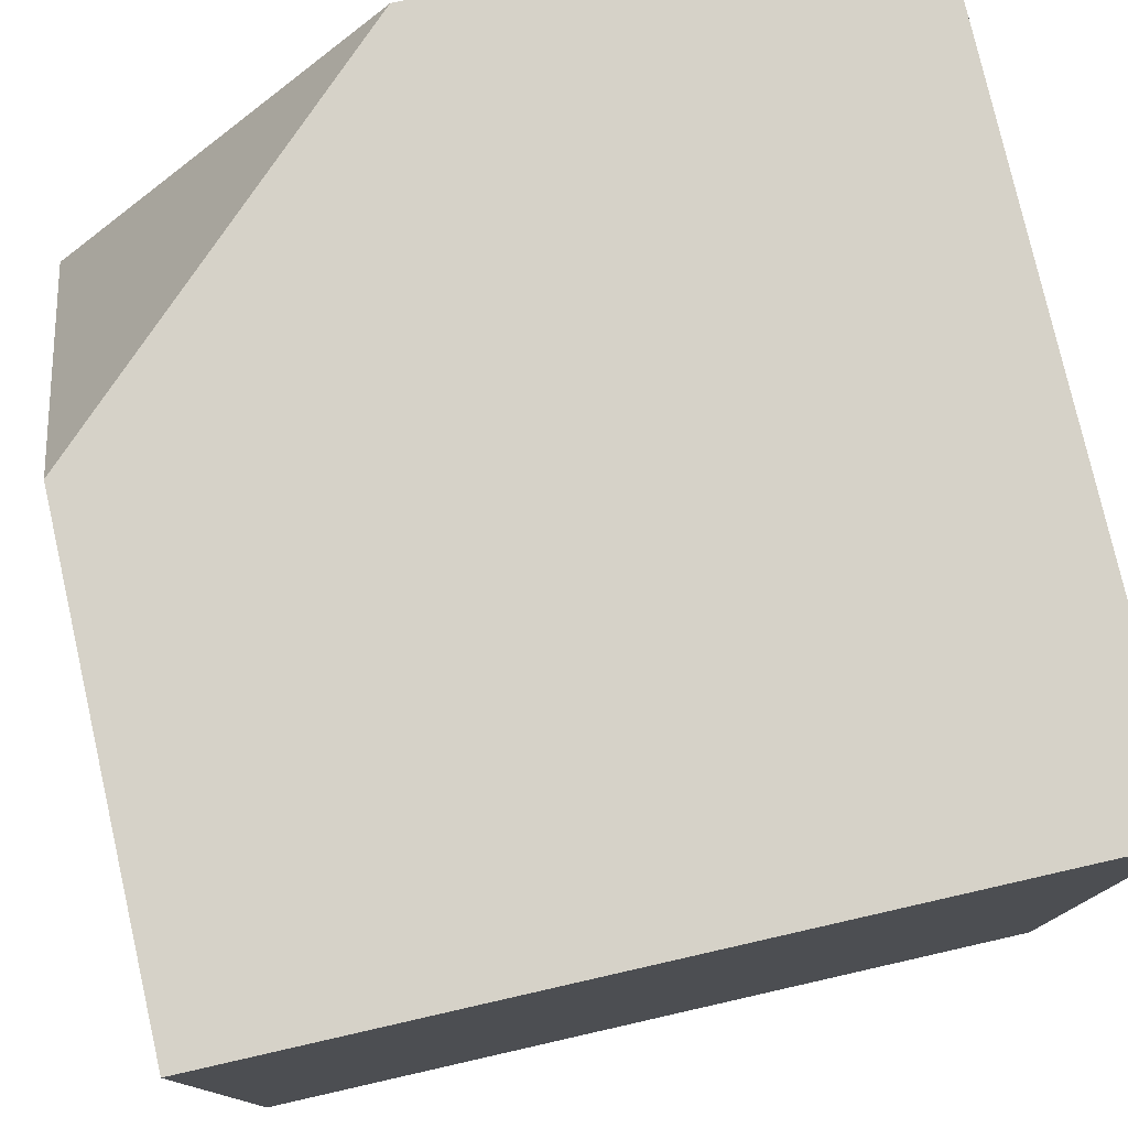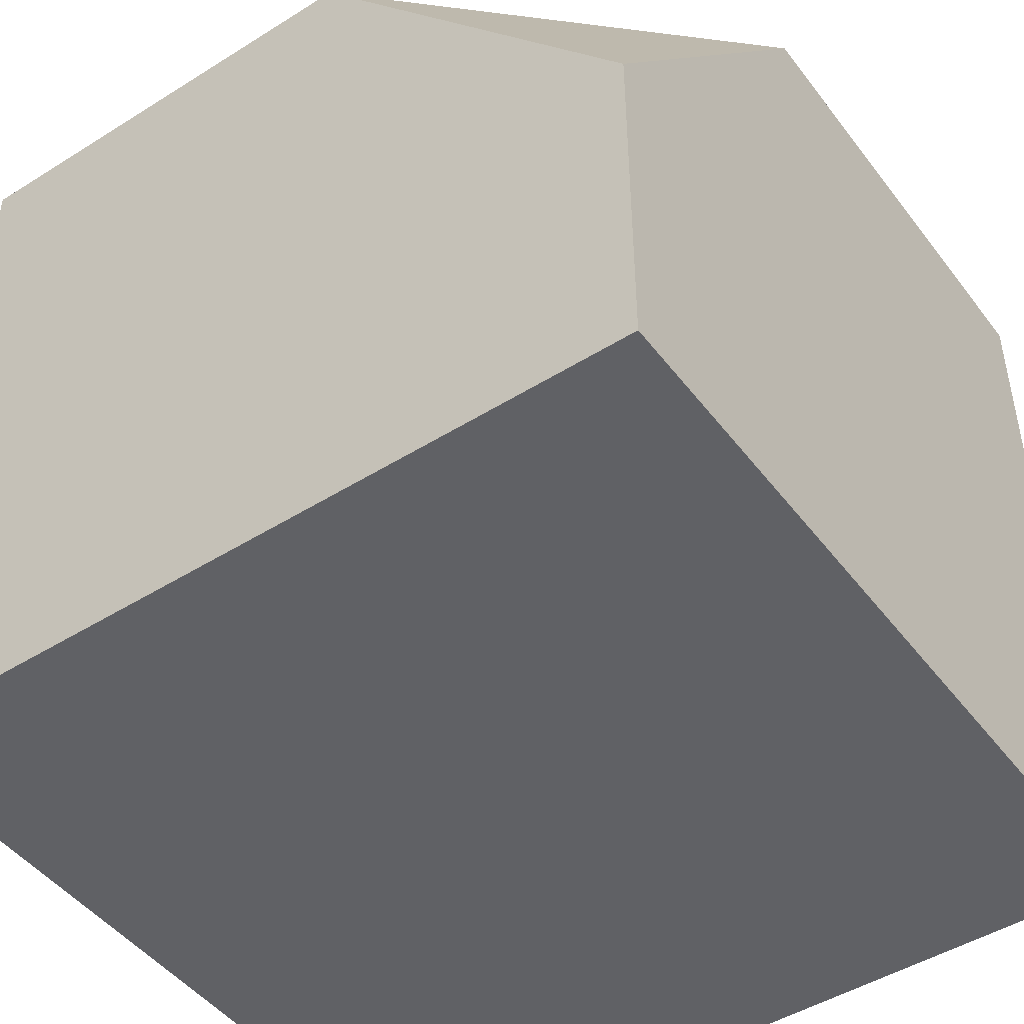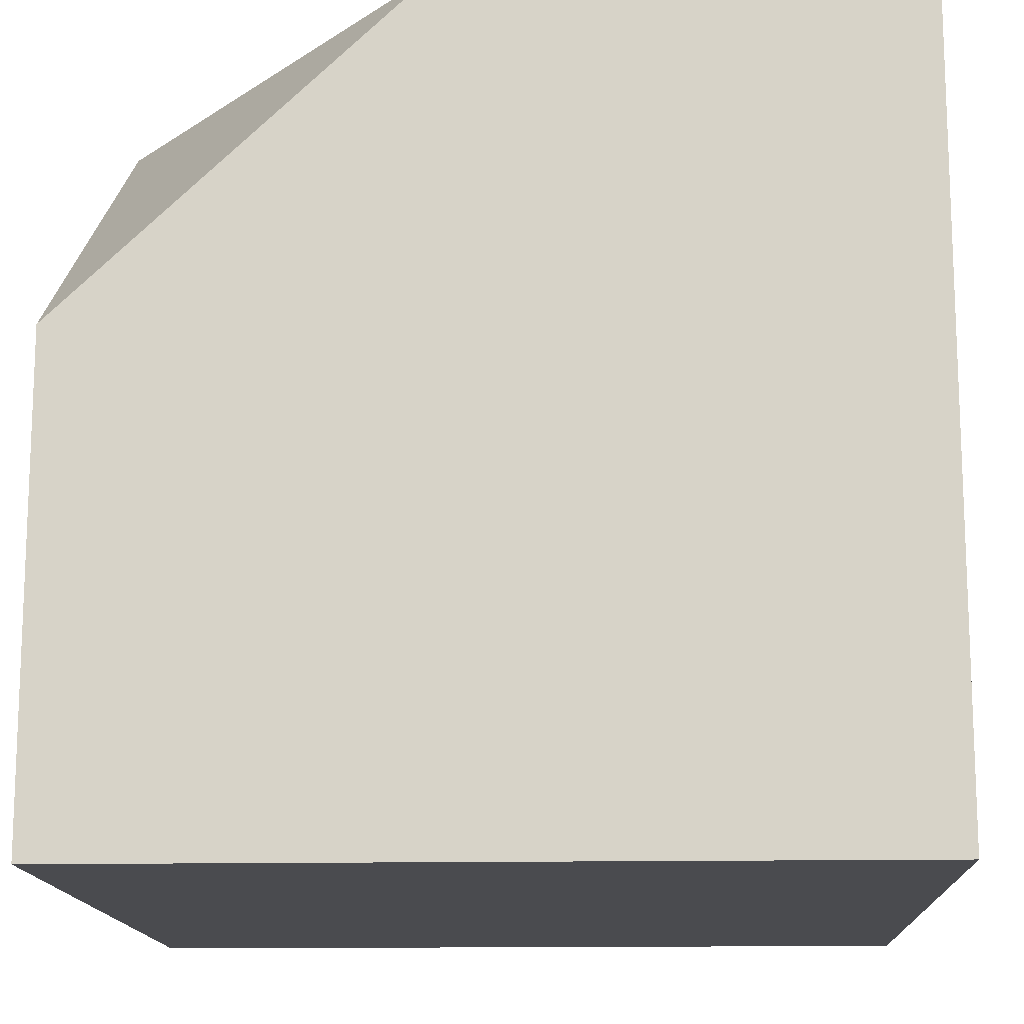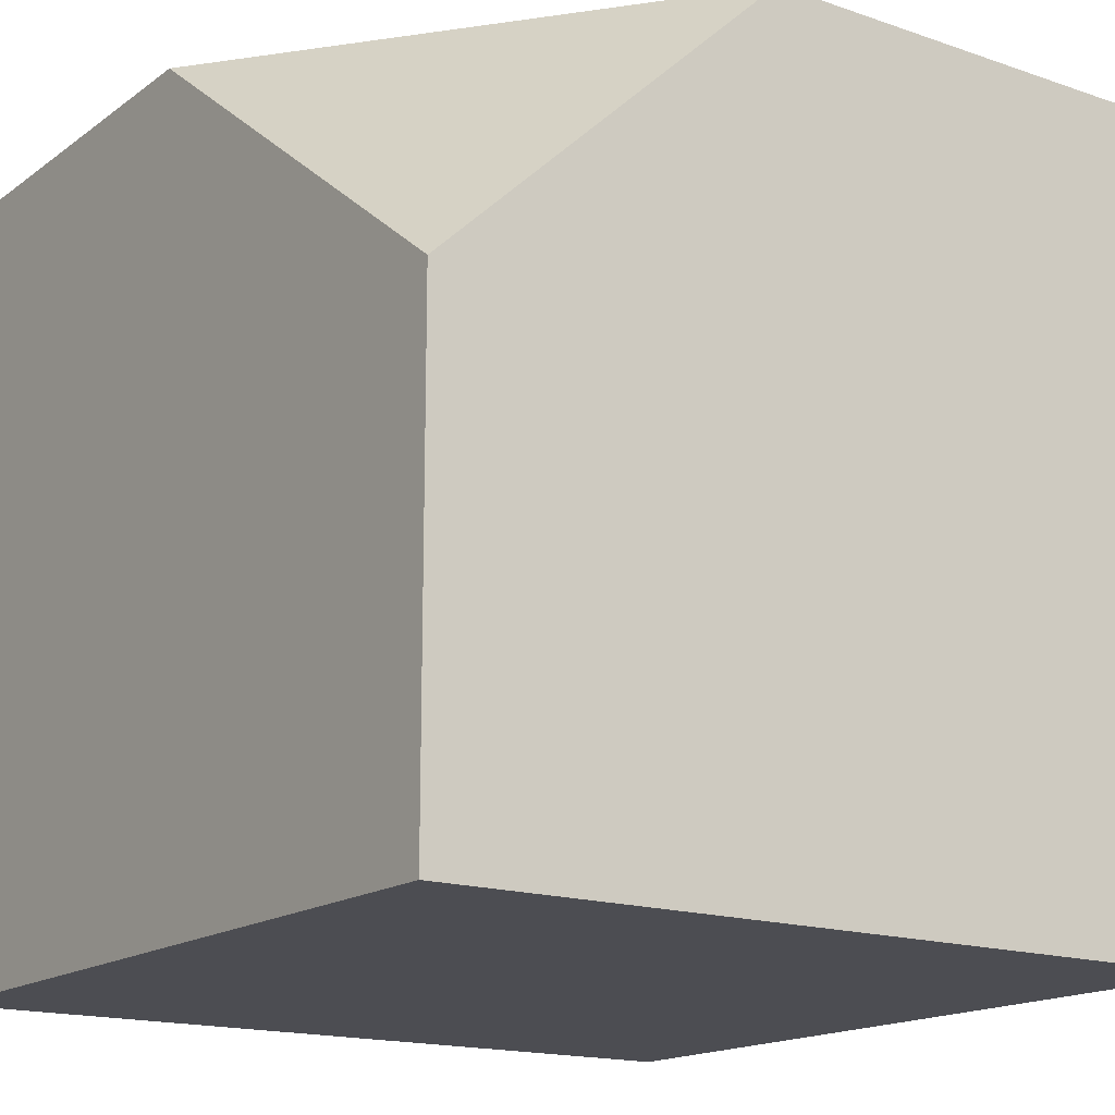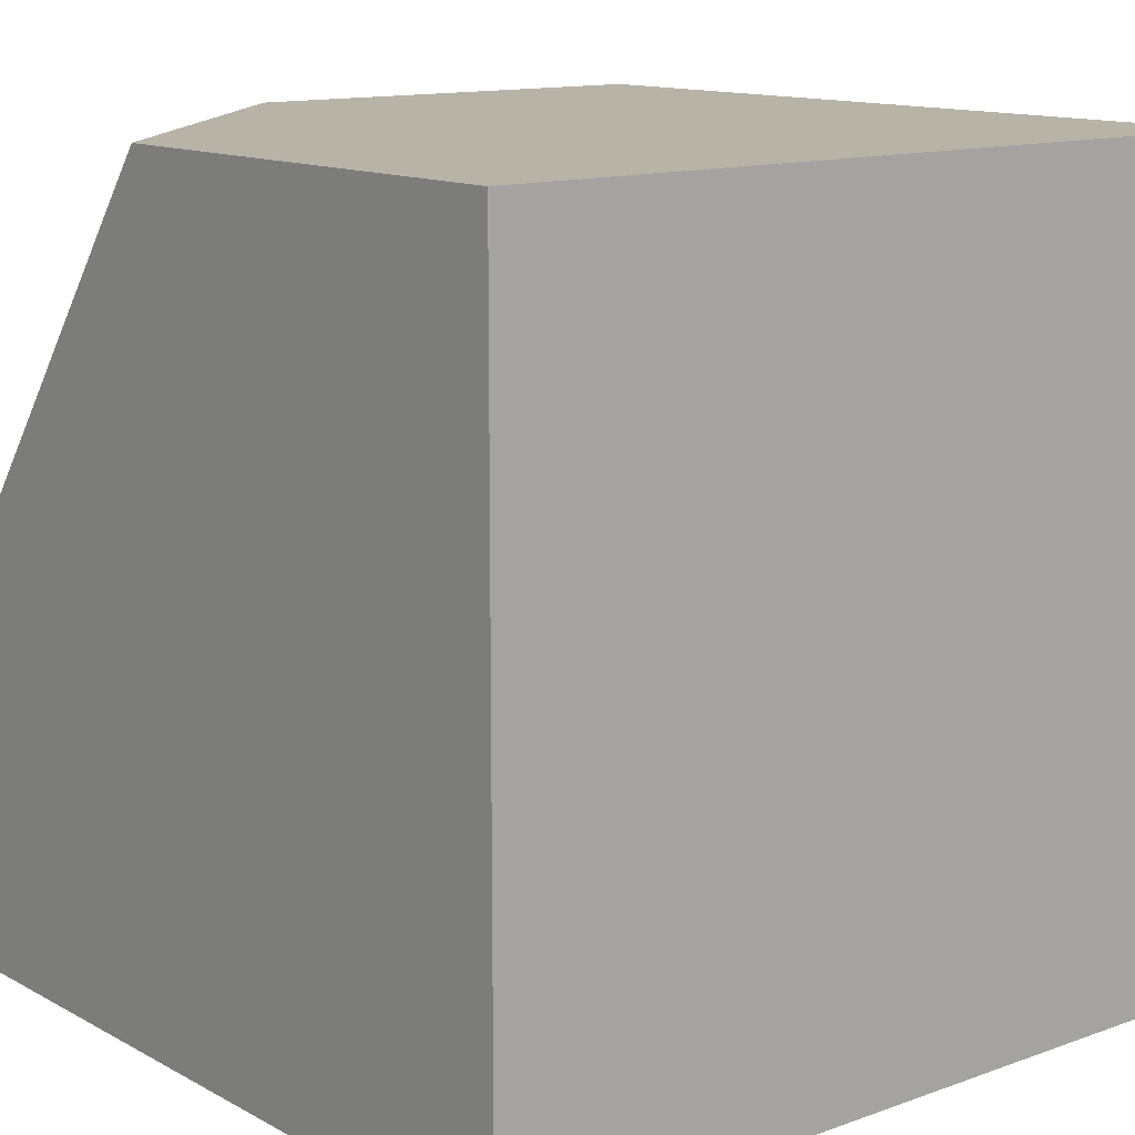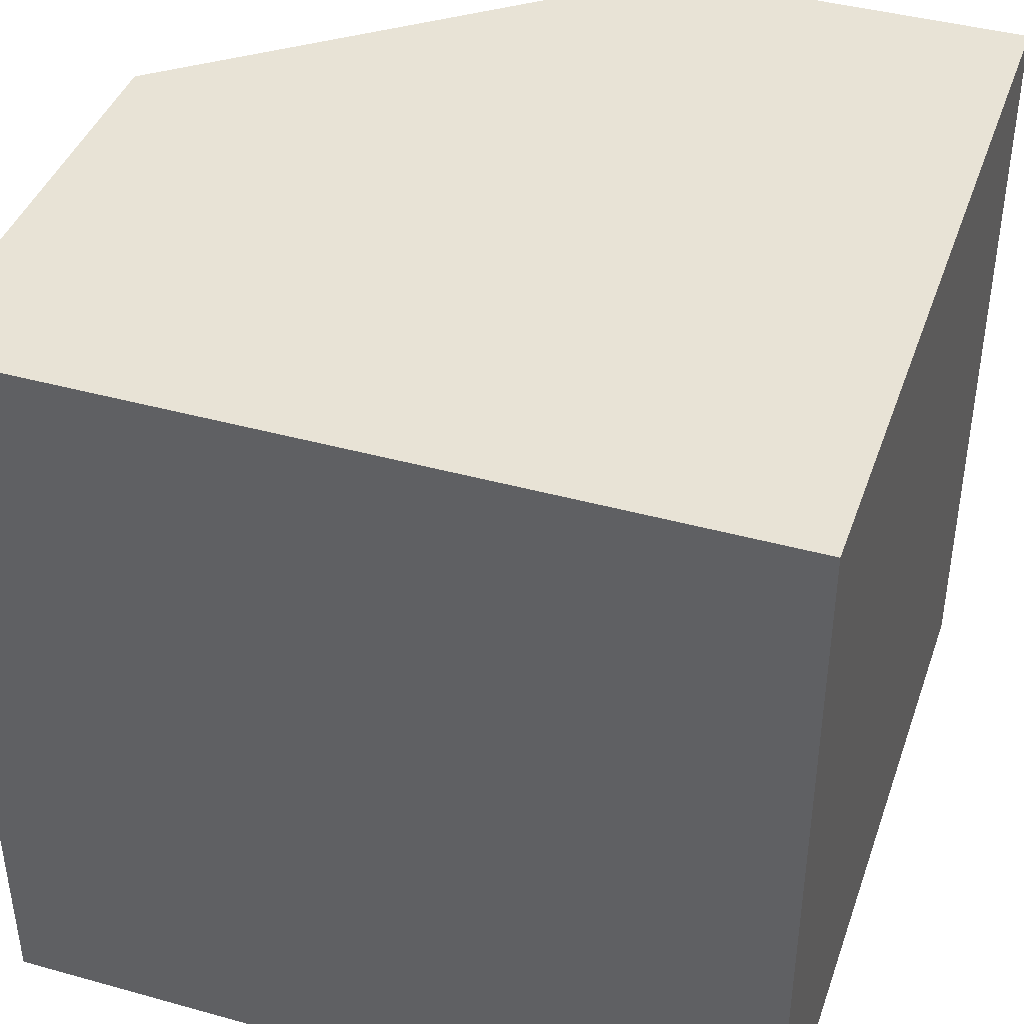
<metadata>
{"format":"obj","ext":"obj","renderer":"f3d","projection":"perspective","resolution":1024,"background":"white","views":[{"elev":77.9,"azim":167.2,"up":"+Y"},{"elev":-47.2,"azim":35.3,"up":"+Y"},{"elev":-14.3,"azim":-177.6,"up":"+Z"},{"elev":-16.4,"azim":144.9,"up":"+Z"},{"elev":12.9,"azim":140.6,"up":"+Y"},{"elev":41.4,"azim":-71.4,"up":"+Z"}]}
</metadata>
<code>
o Cube
v 1 1 -1
v 1 -1 -1
v 1 -1 1
v -1 1 -1
v -1 -1 -1
v -1 1 1
v -1 -1 1
v 1 1 0.1803
v 0.1336 1 1
v 1 -0.0947 1
v 0.1908 1 0.1617
f 4 9 11
f 10 6 7
f 6 5 7
f 2 7 5
f 1 10 3
f 4 2 5
f 9 8 11
f 8 1 4
f 4 6 9
f 11 8 4
f 7 3 10
f 10 9 6
f 6 4 5
f 2 3 7
f 3 2 1
f 1 8 10
f 4 1 2
f 9 10 8

</code>
